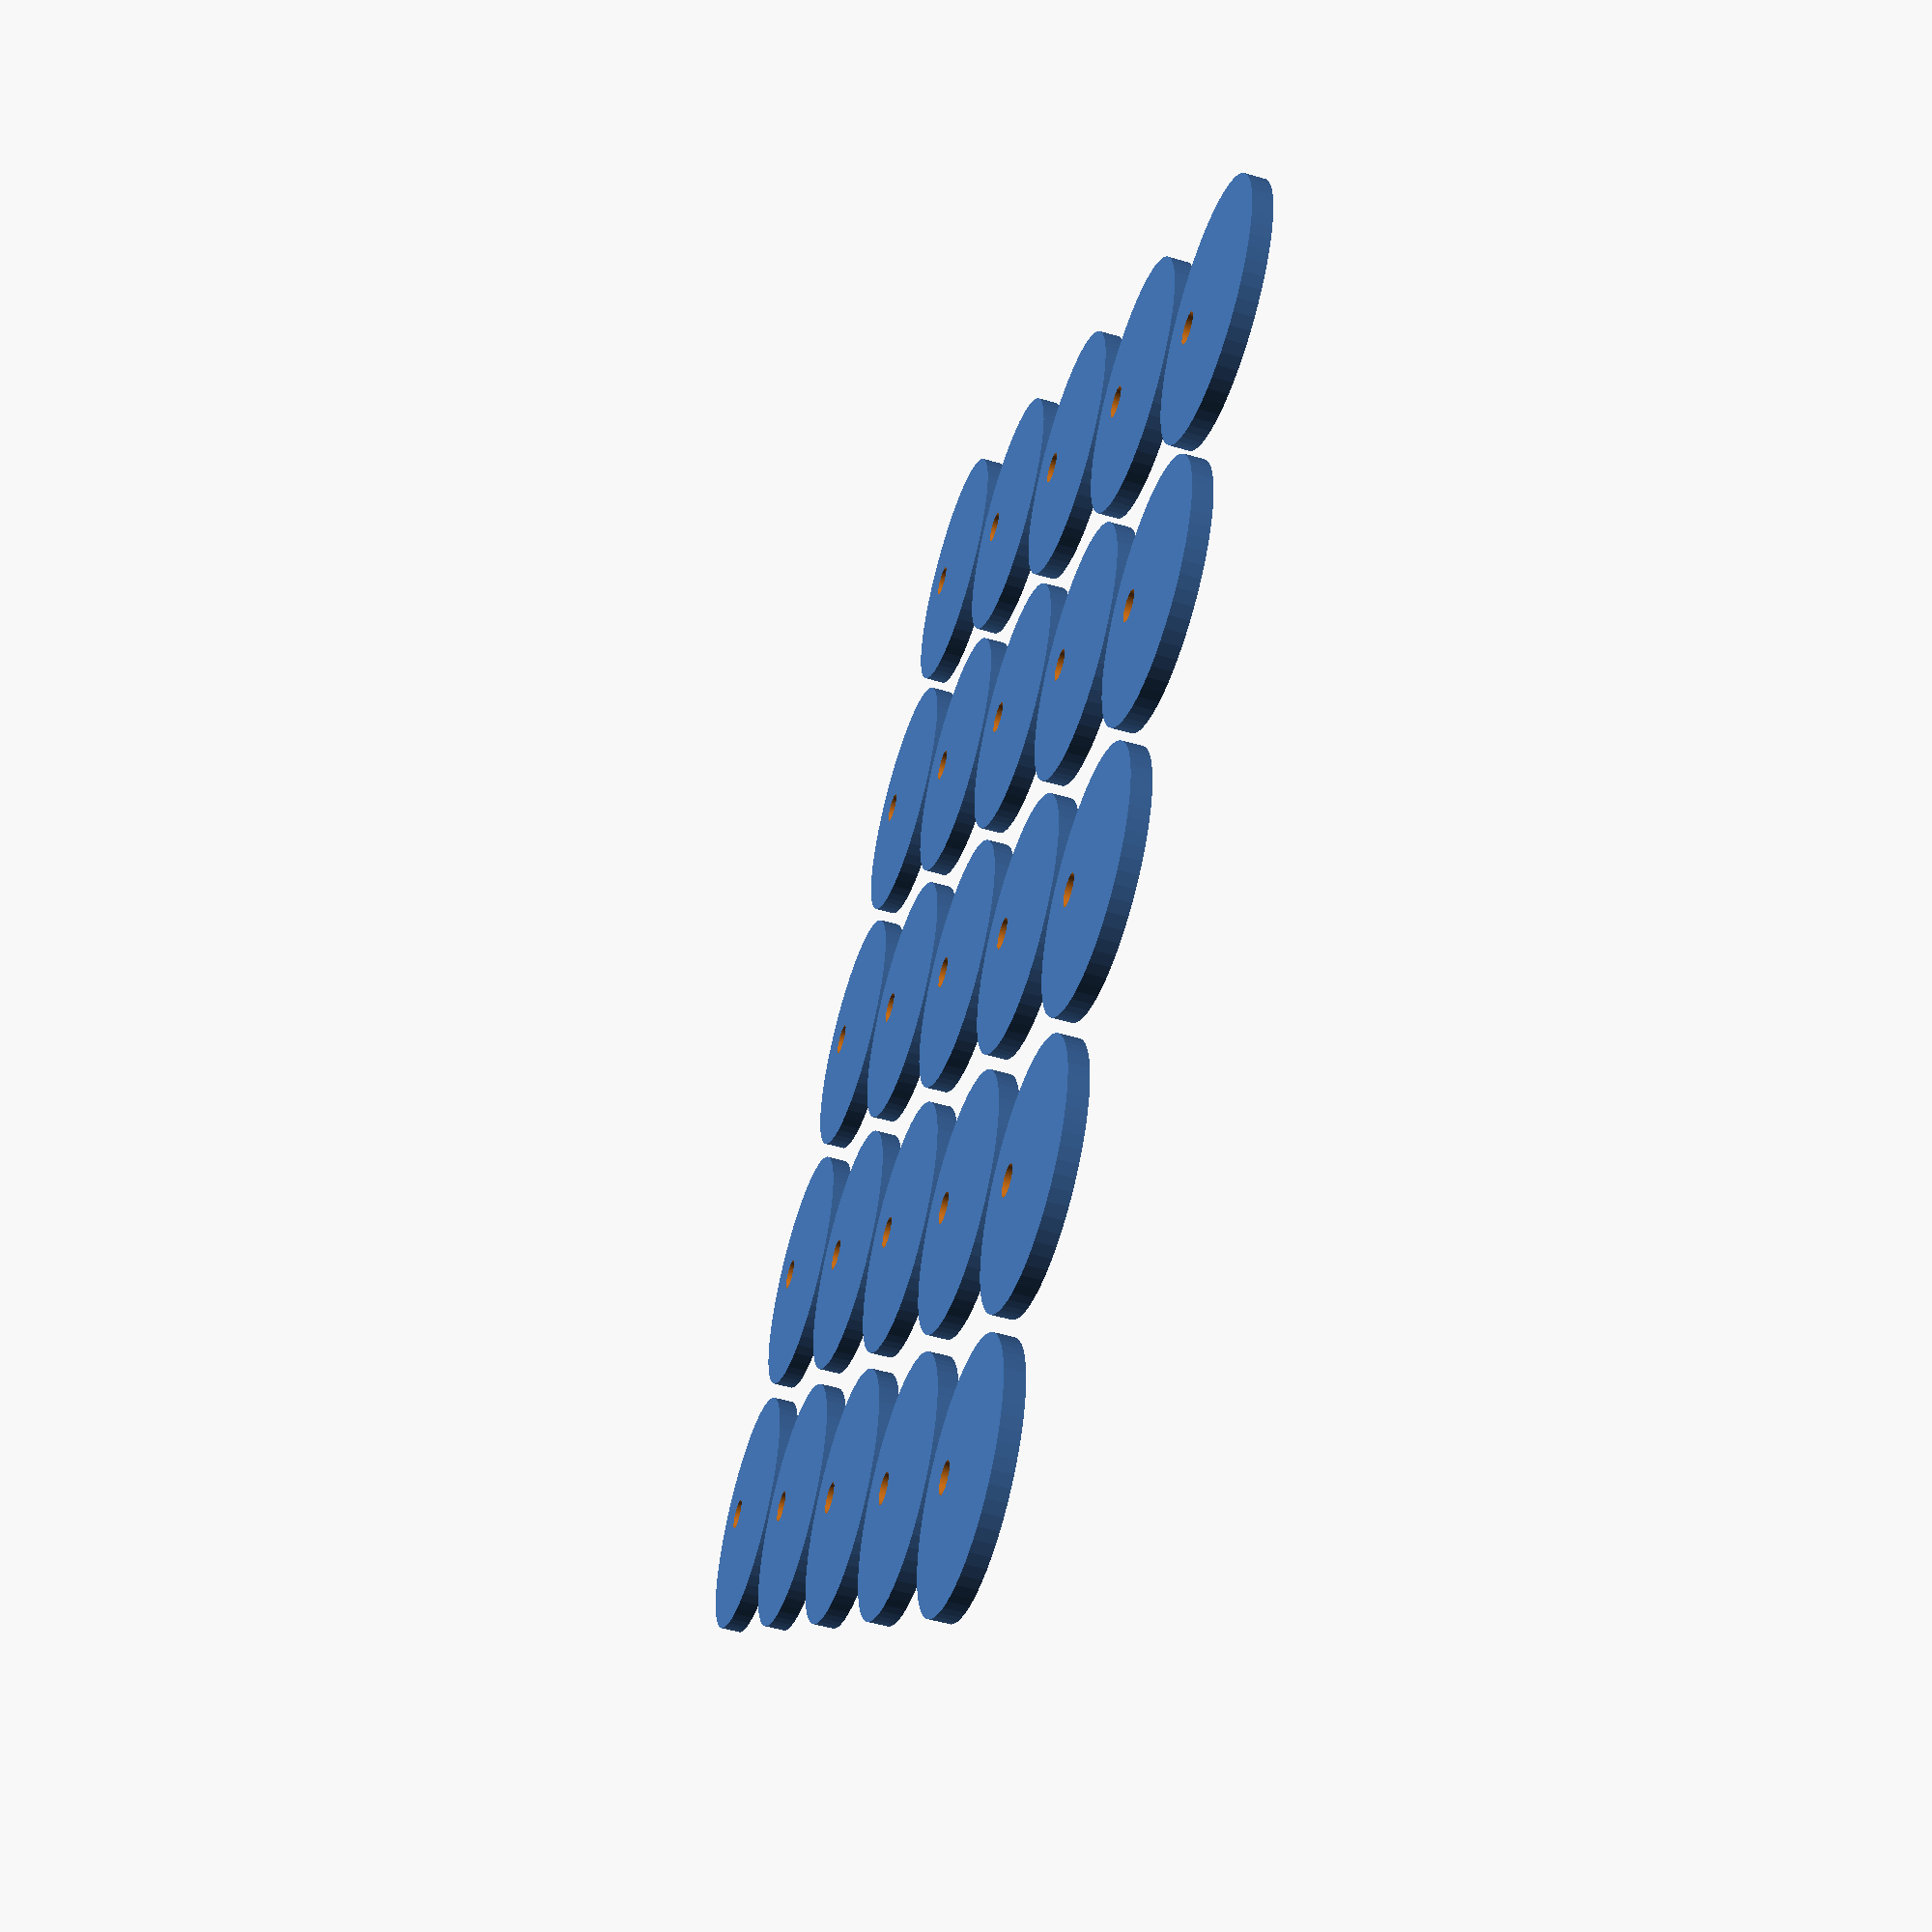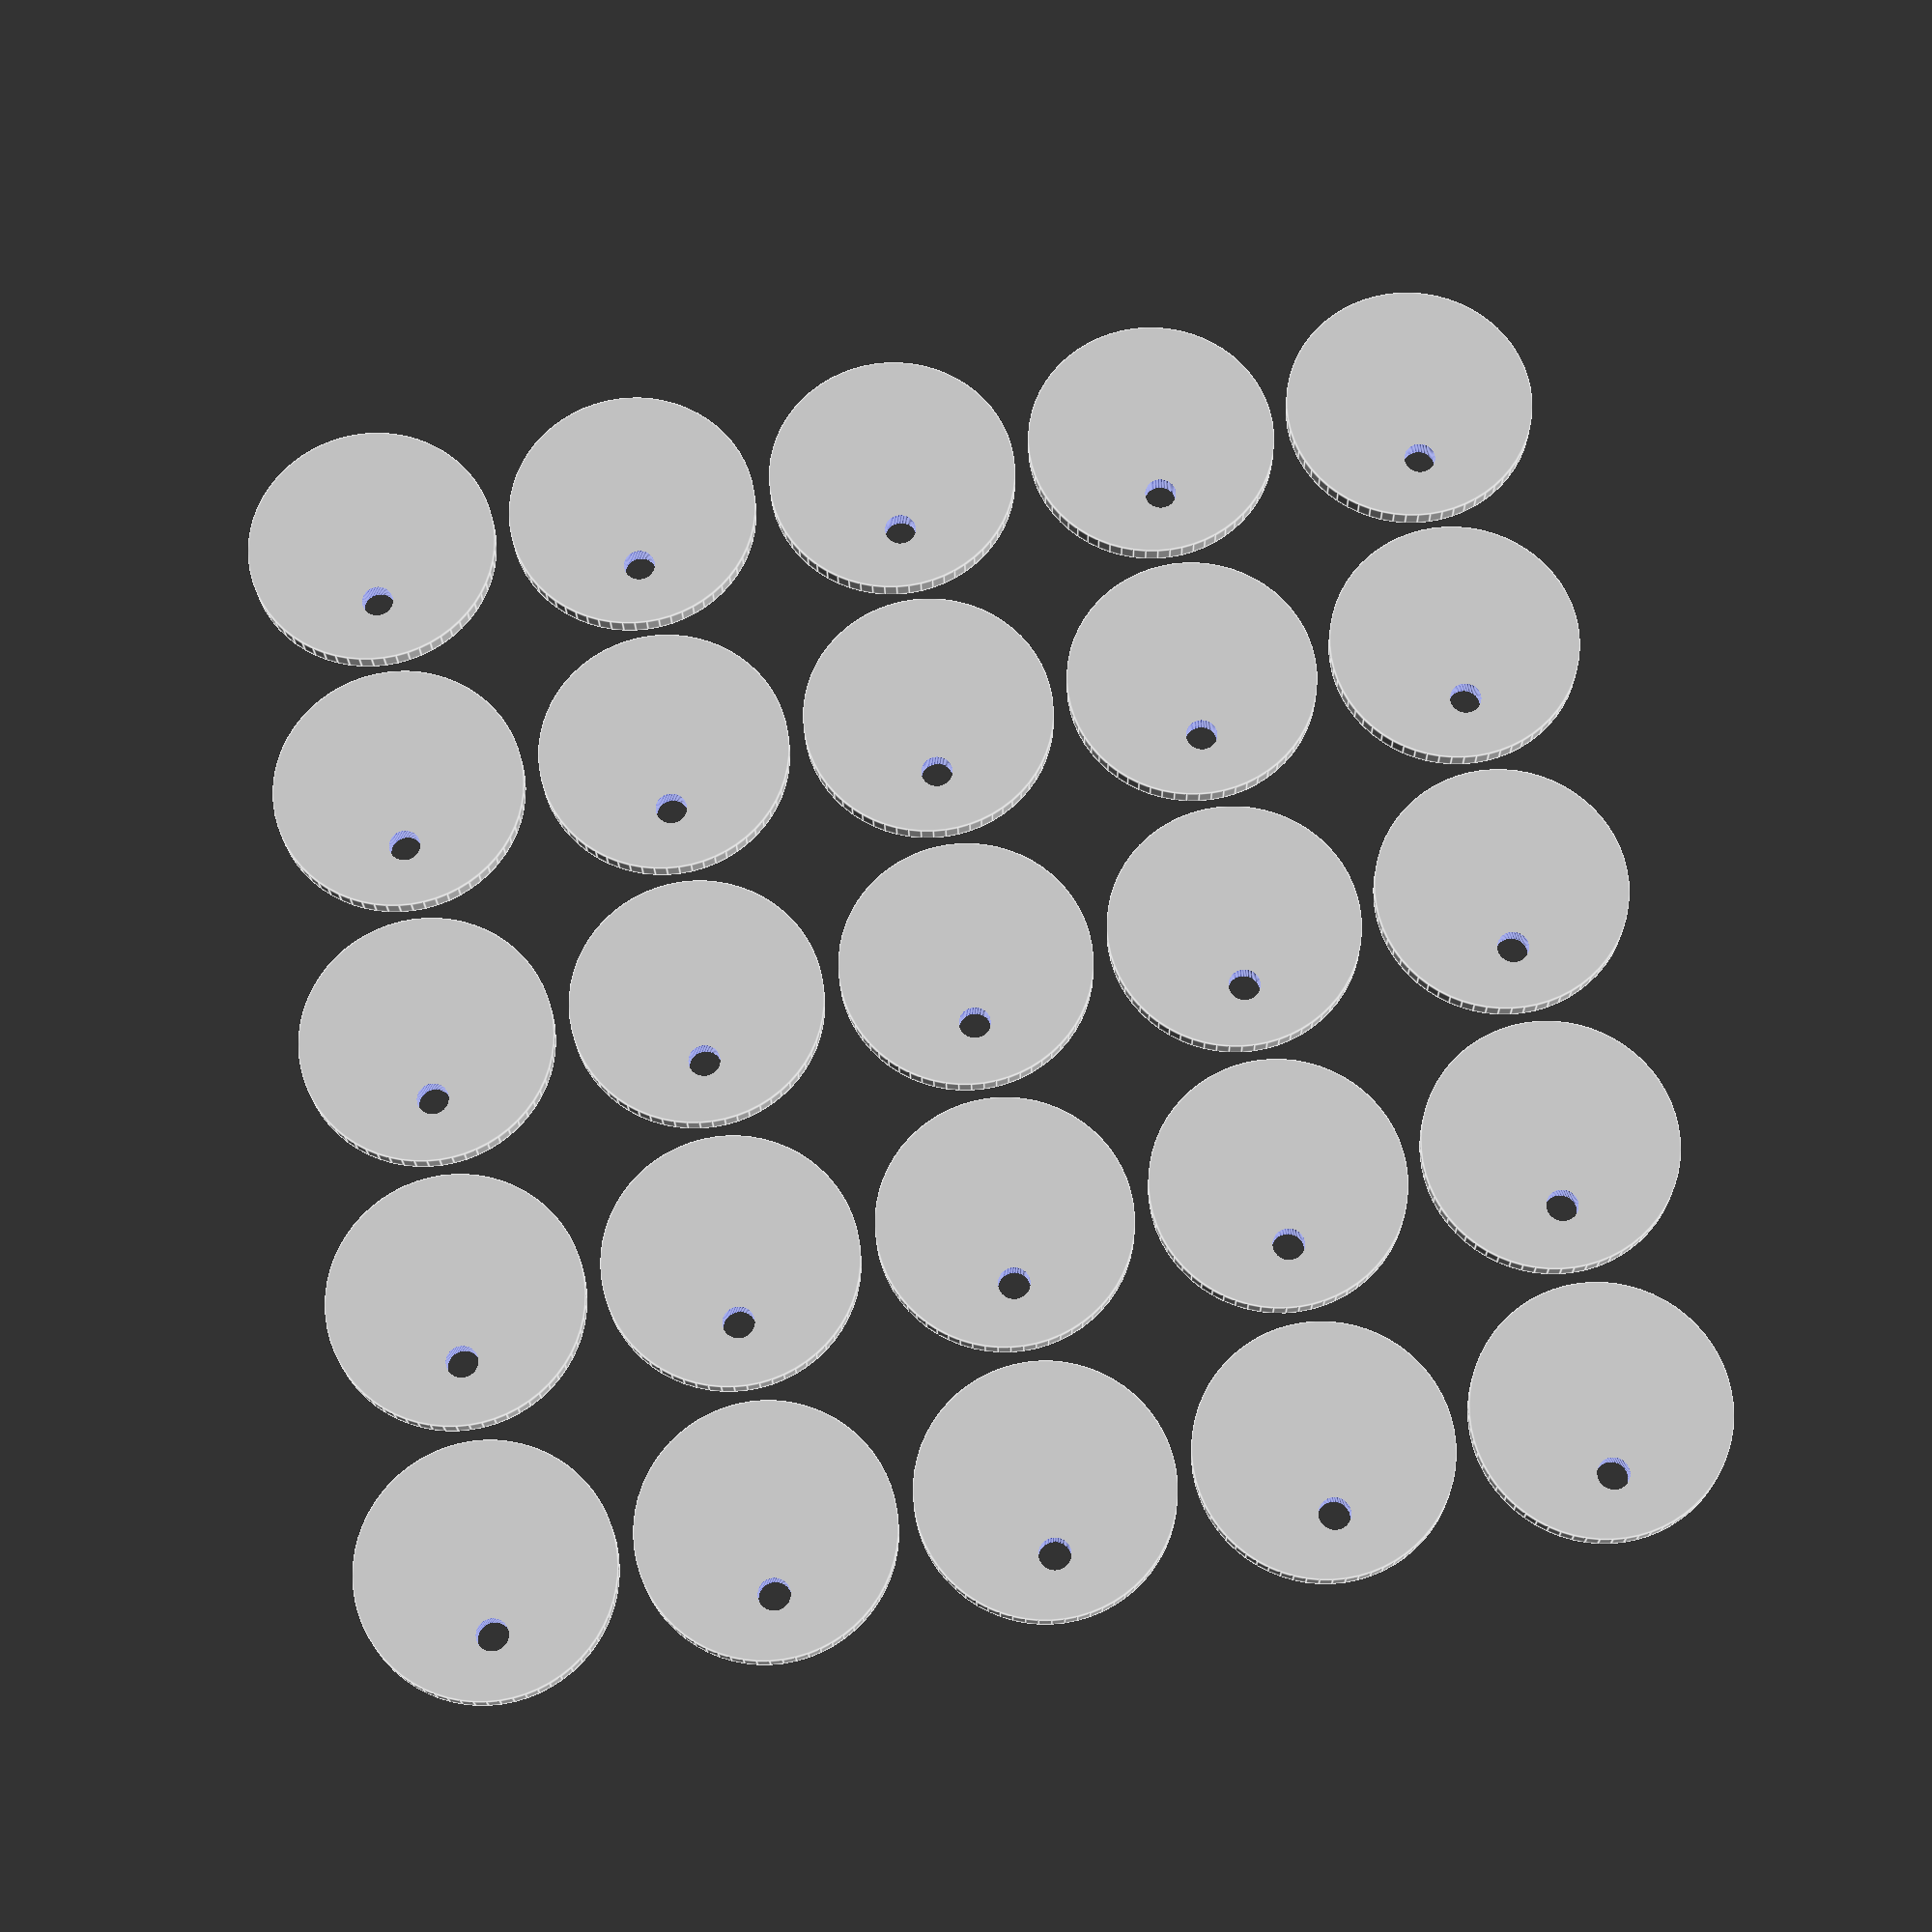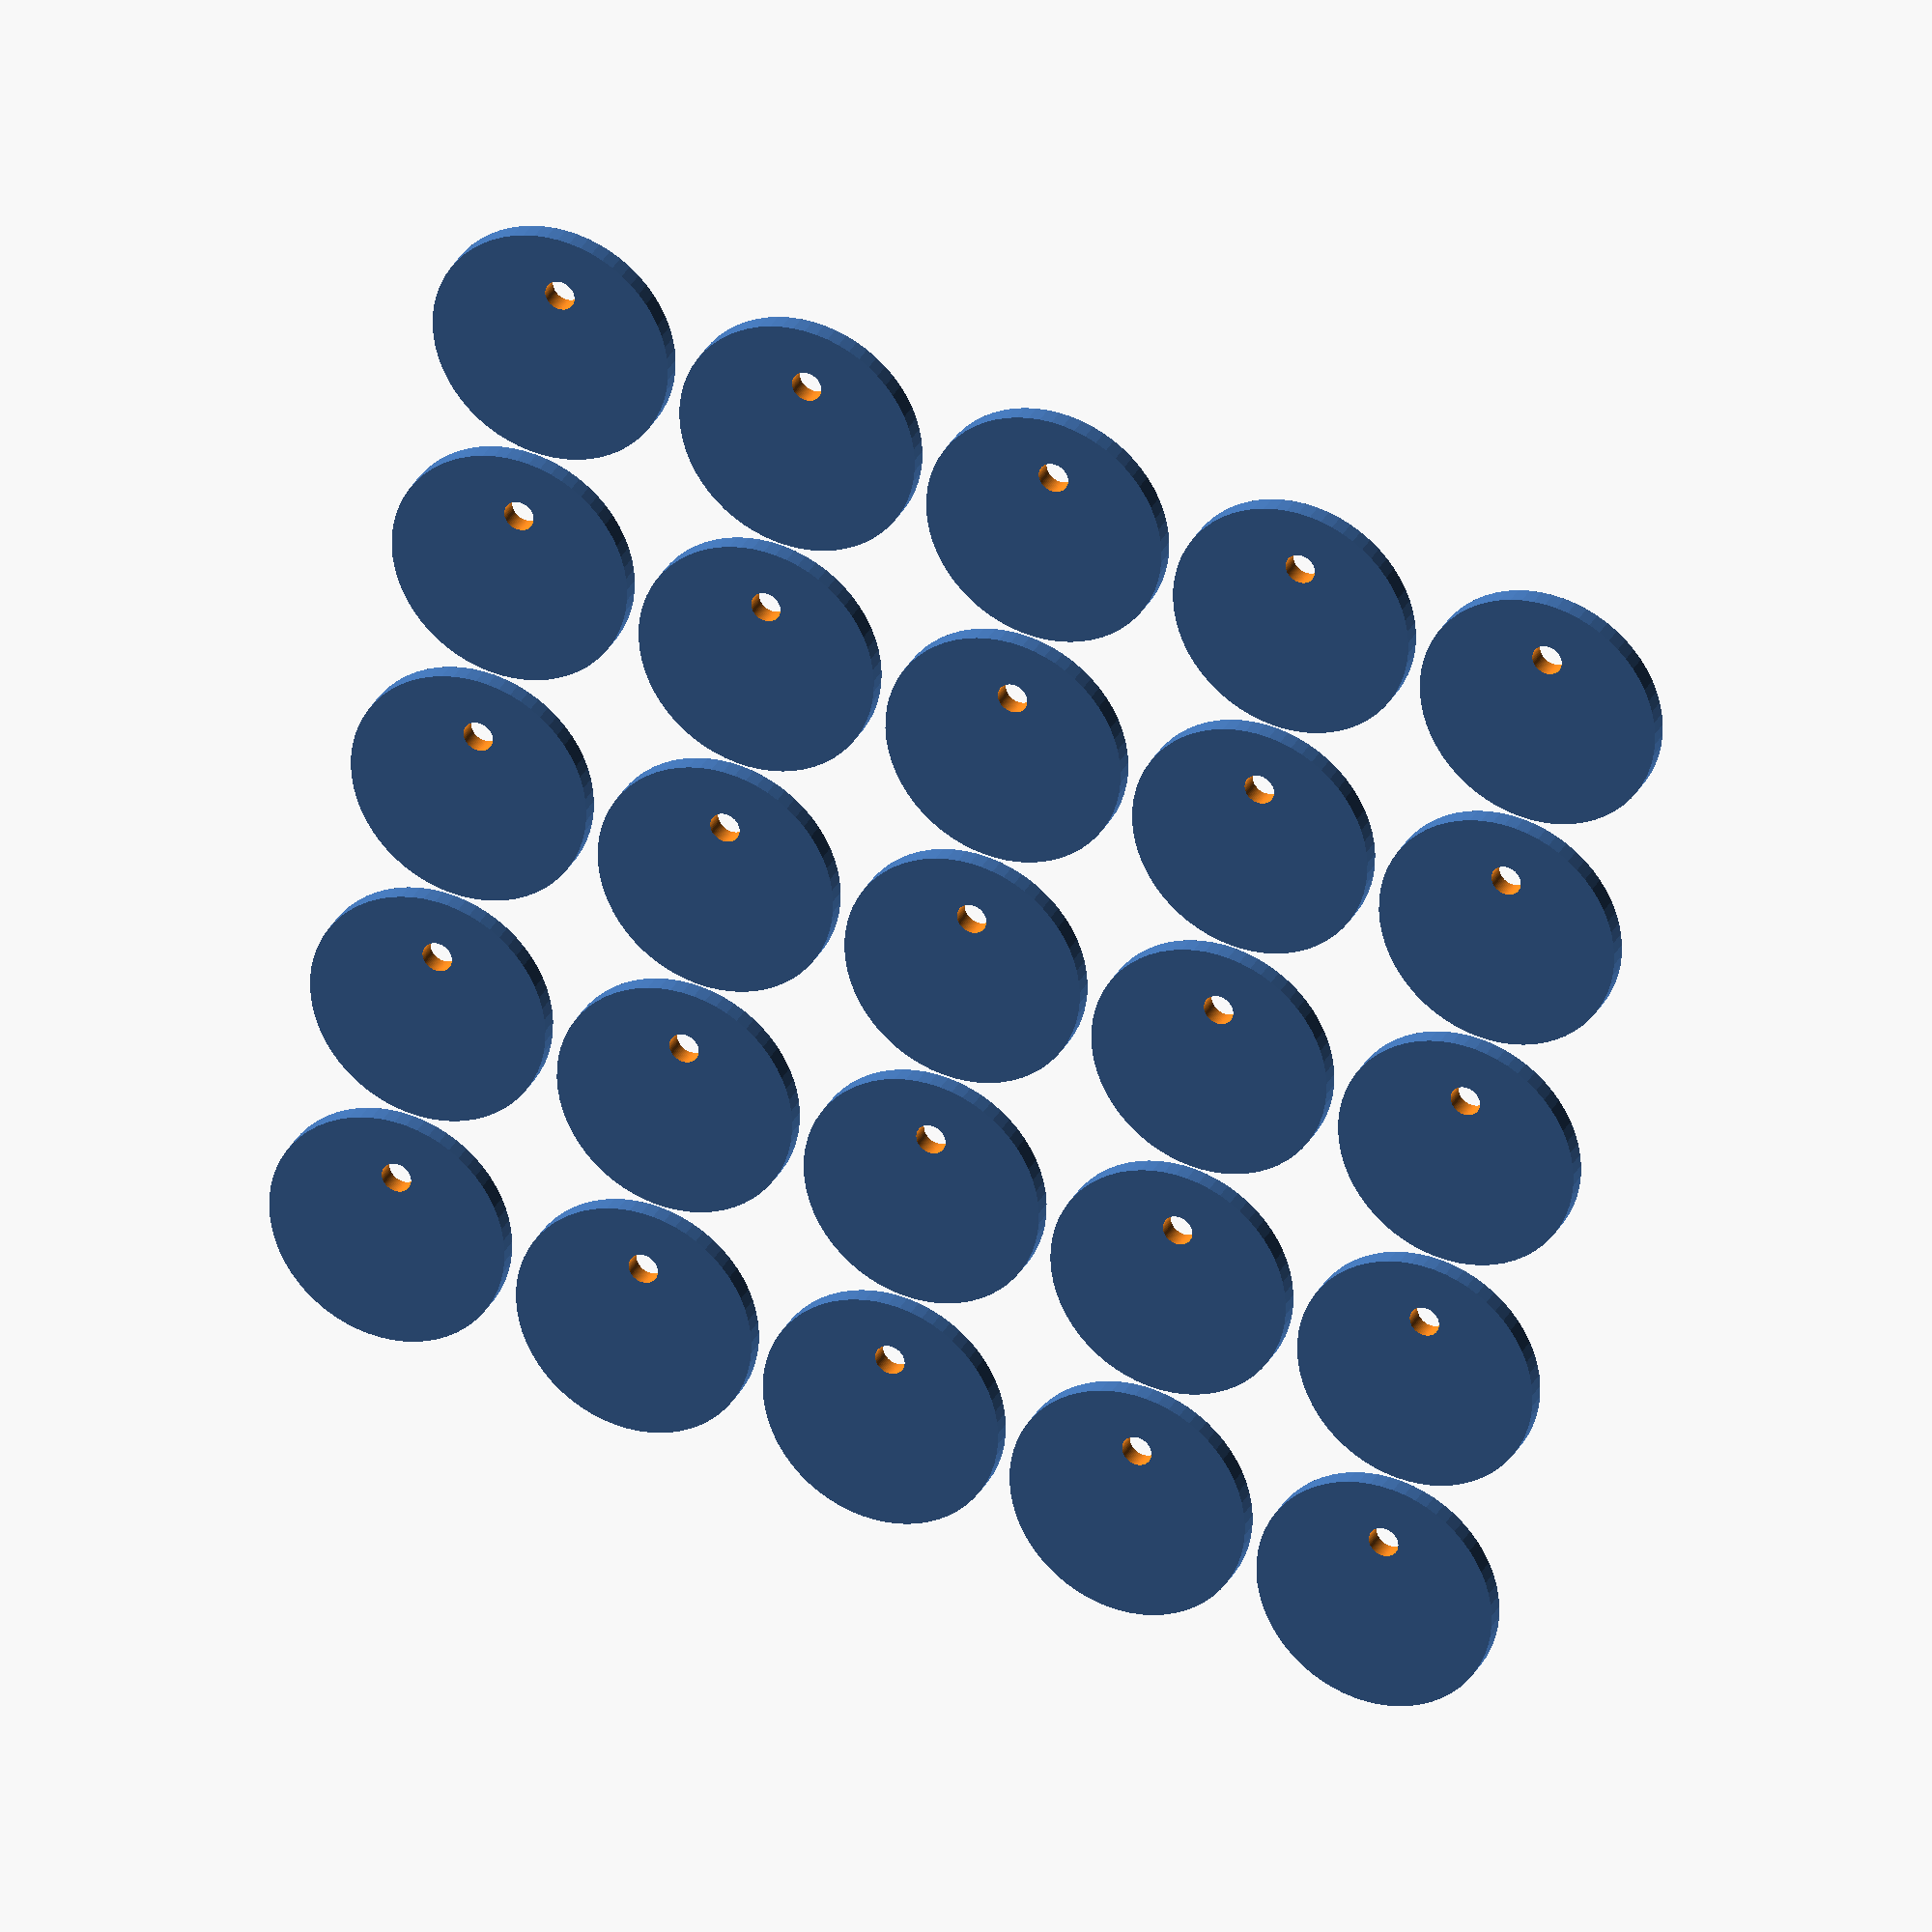
<openscad>

$inch = 25.4;
$thickness=4;

$shaft_diam=$inch/4;

$detail=64;

$bit_diam=3.175;

$cam_r=1*$inch;
$displacement=0.5;
$cam_offs=$cam_r*$displacement;

module cam_disk(radius, offset) {
    translate([0,0,0]) {
        difference() {
            cylinder(r=radius, h=$thickness, $fn=$detail);
            translate([offset,0,-1]) {
               cylinder(r=$shaft_diam/2, h=$thickness+2, $fn=$detail);
            }
        }
    }
}


translate([$cam_r, $cam_r, 0]) {
    for (count_x = [0:4]) {
        for (count_y = [0:4]) {
            translate([($cam_r*2 + $bit_diam) * count_x,
                       ($cam_r*2 + $bit_diam) * count_y, 
                       0]) {
                cam_disk($cam_r,$cam_offs);
            }
        }
    }
}

/*
translate([292,0,0]) {
    cube([1,304,10]);
}
translate([0,304,0]) {
    cube([292,1,10]);
}
*/

</openscad>
<views>
elev=233.5 azim=136.0 roll=287.3 proj=p view=wireframe
elev=199.3 azim=278.1 roll=359.0 proj=p view=edges
elev=329.0 azim=279.4 roll=22.7 proj=o view=solid
</views>
